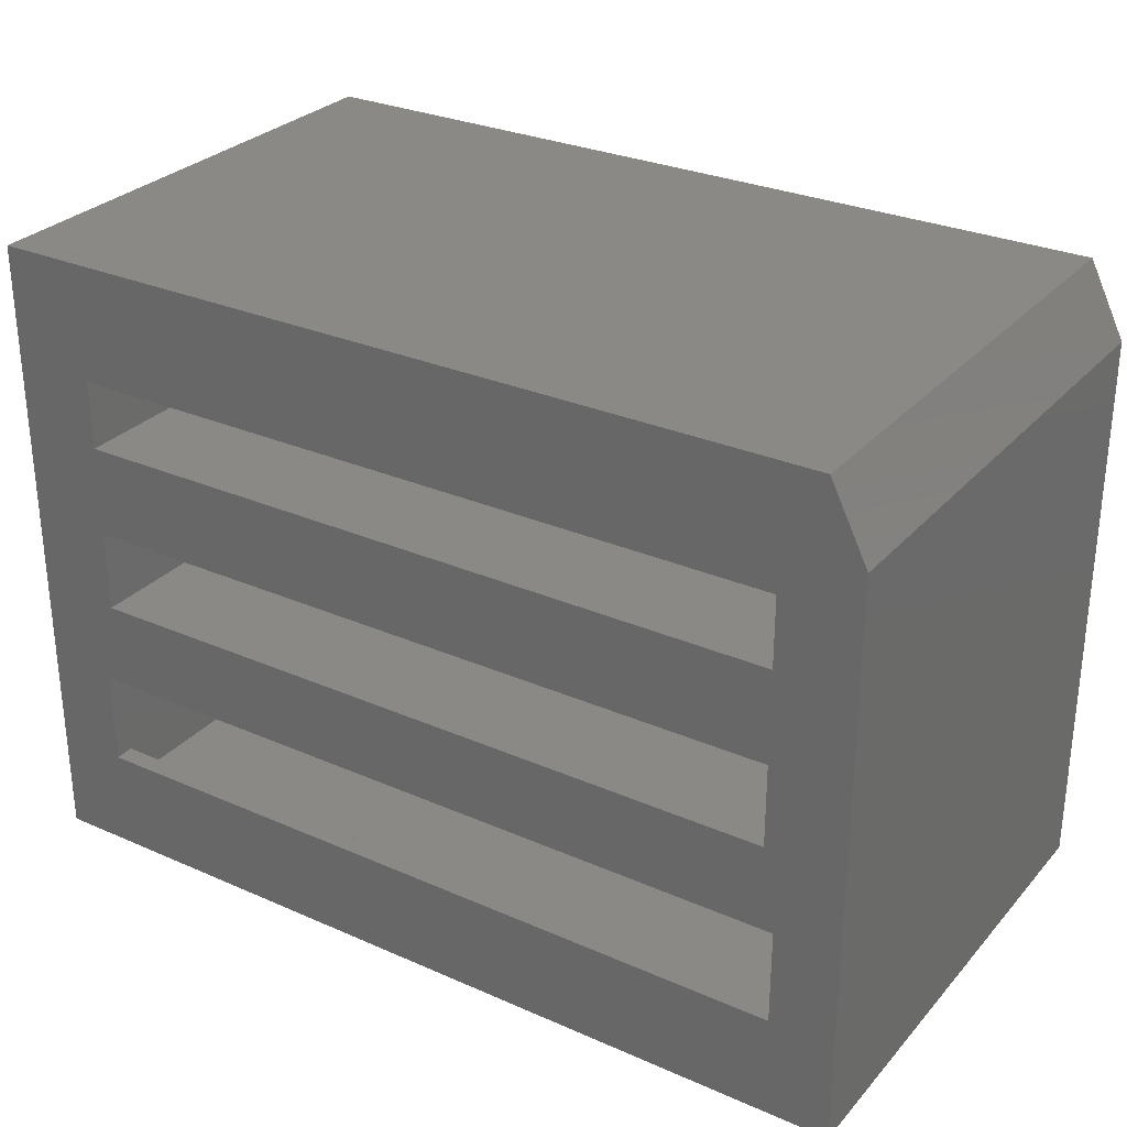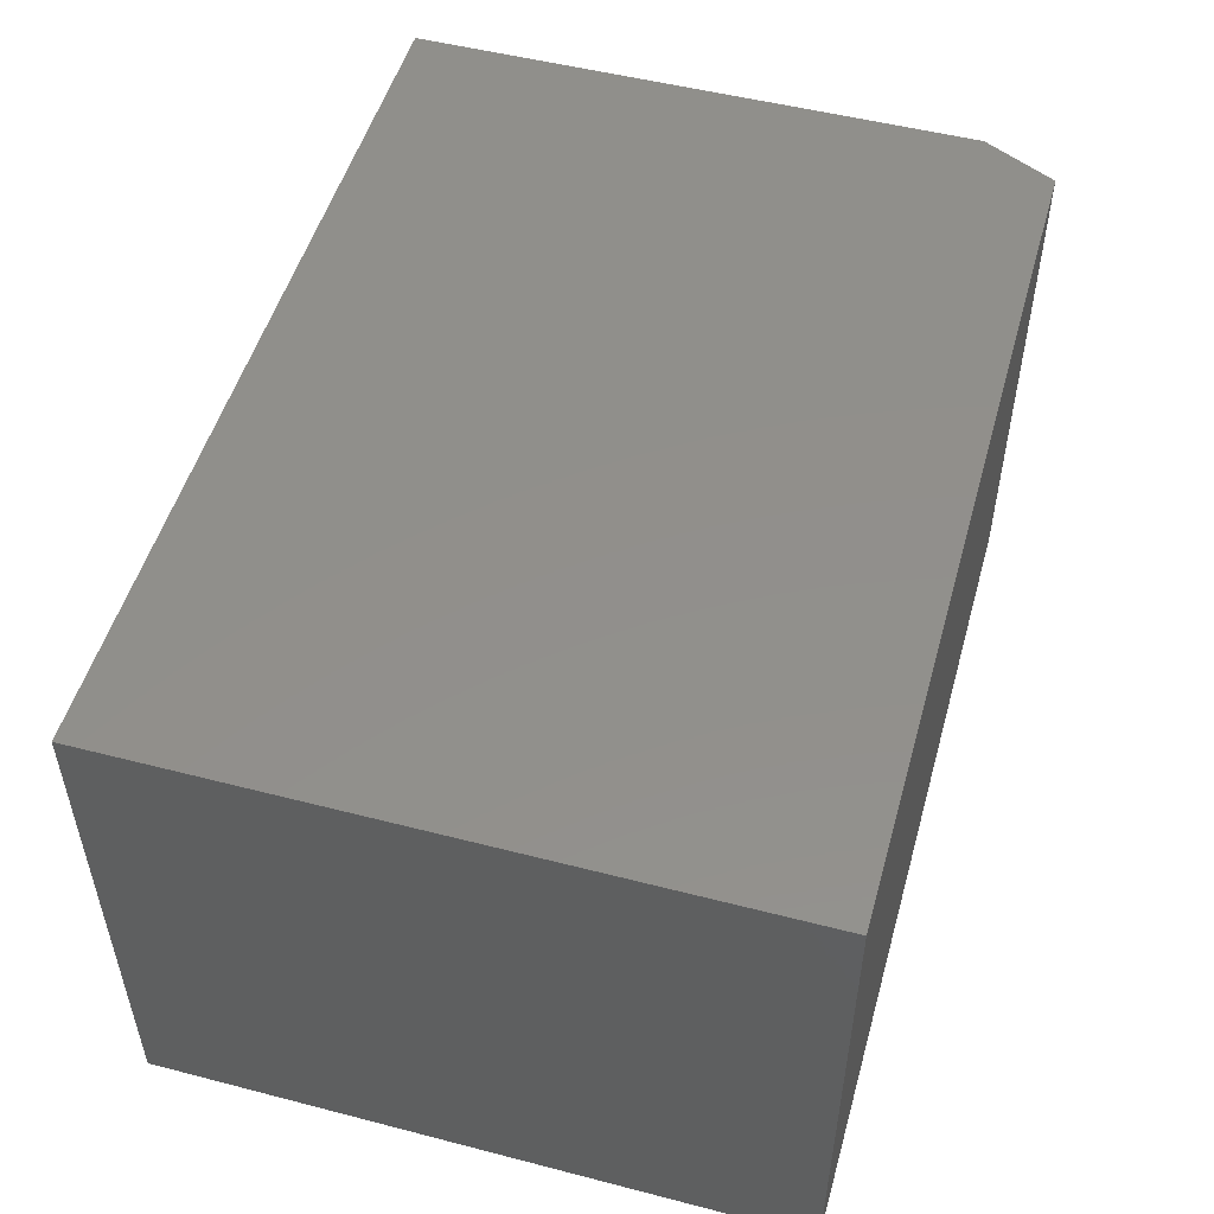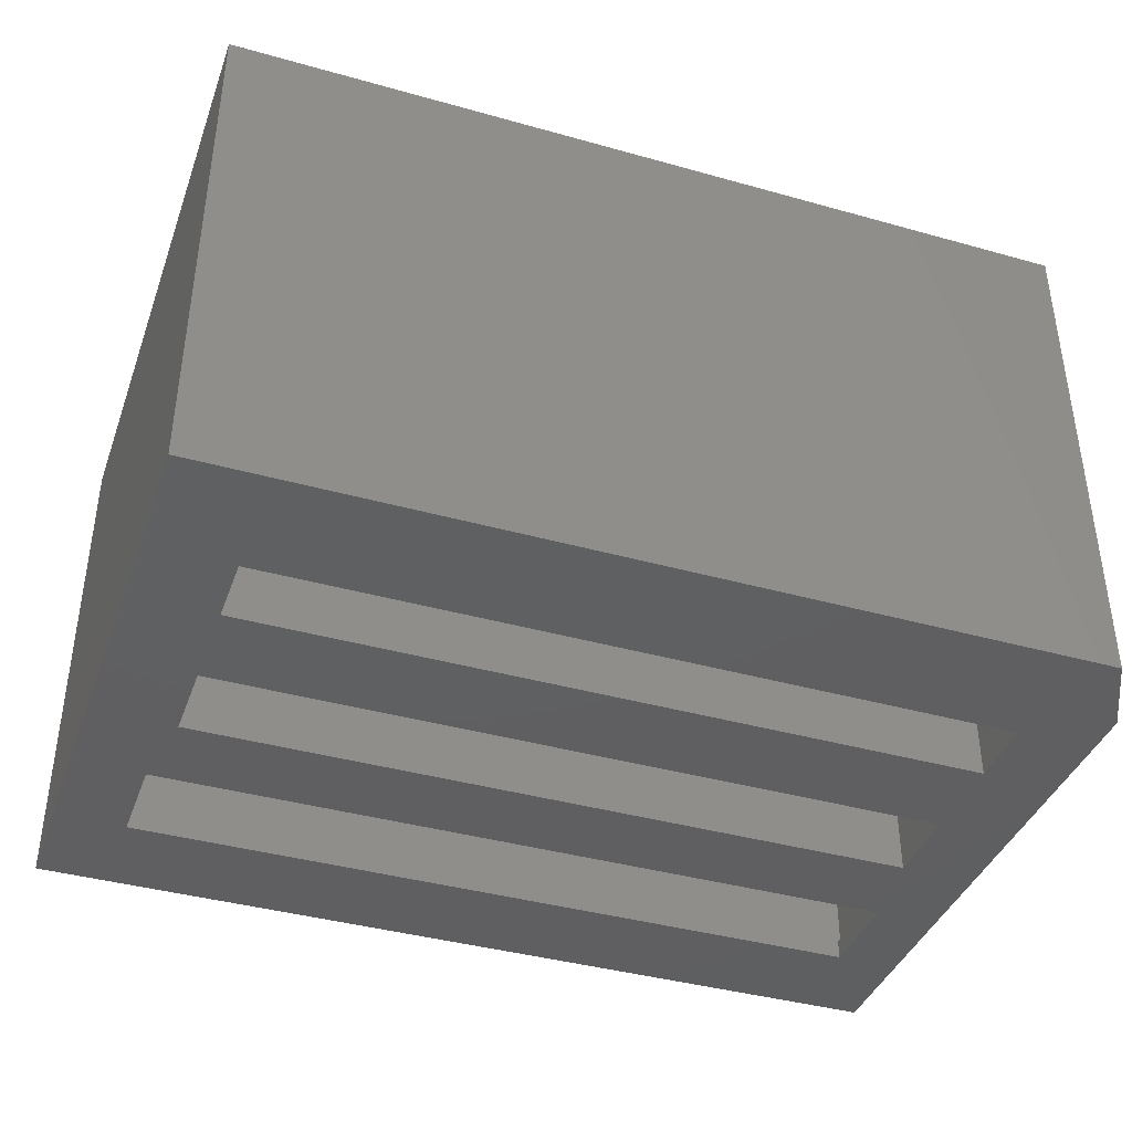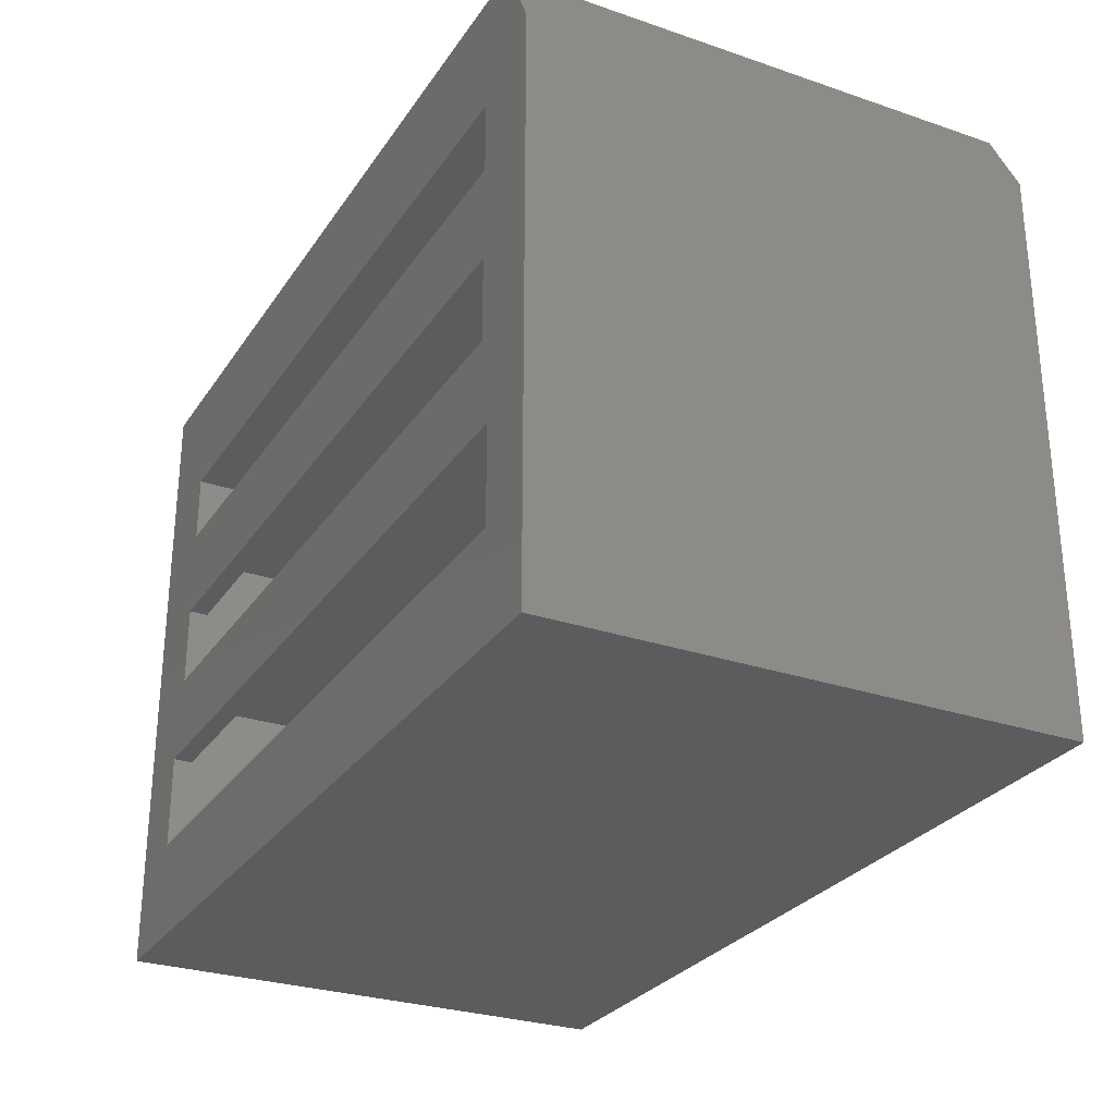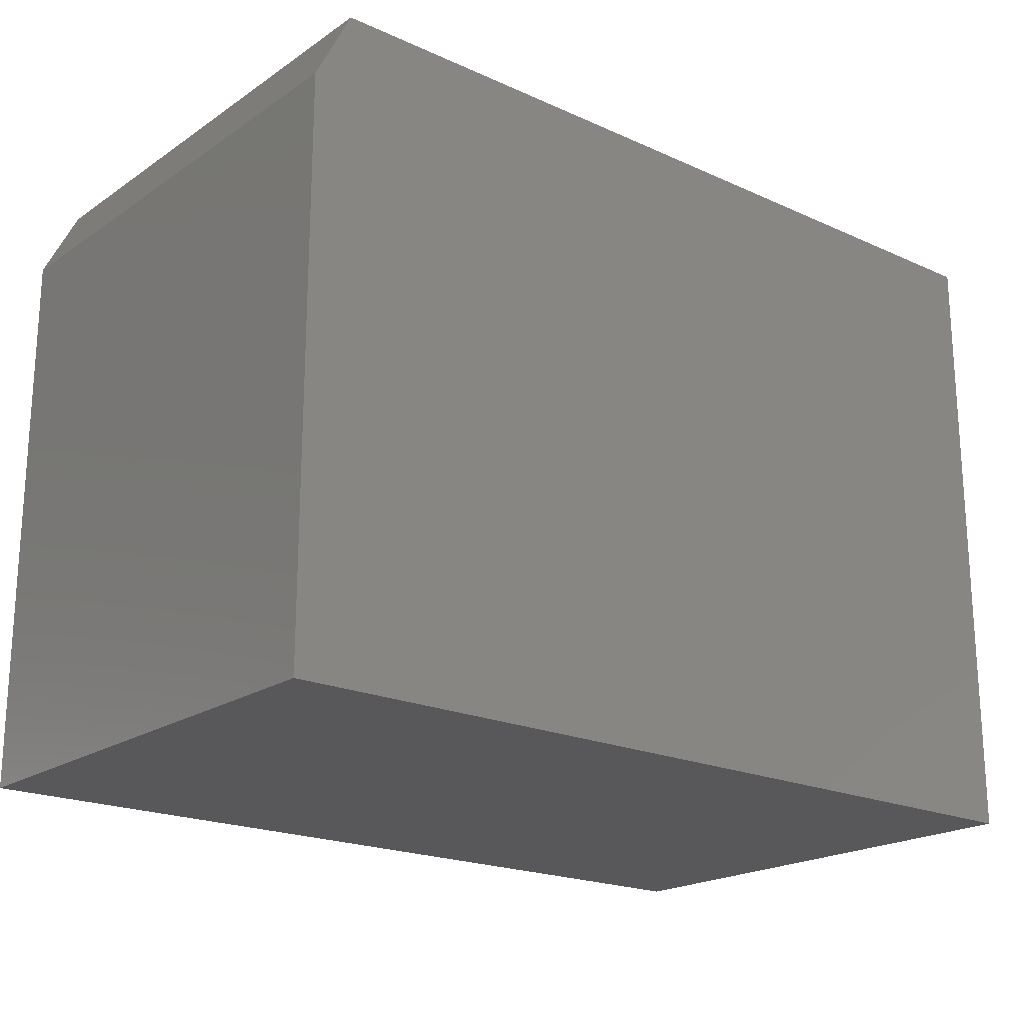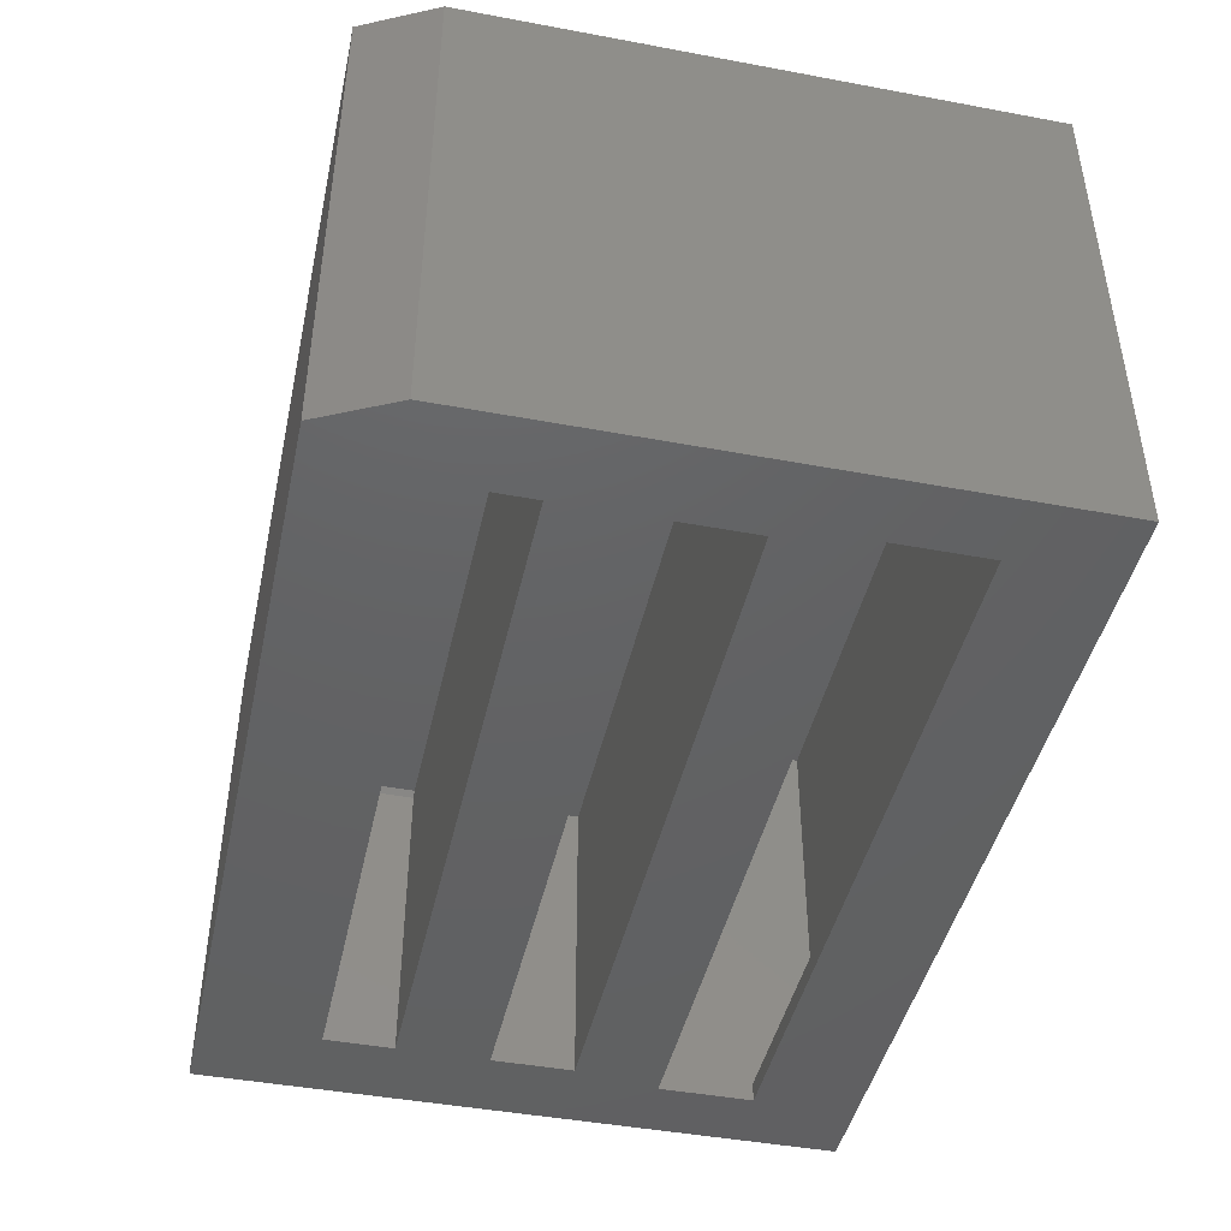
<metadata>
{"format":"stl","ext":"stl","renderer":"f3d","projection":"perspective","resolution":1024,"background":"white","views":[{"elev":29.2,"azim":33.0,"up":"+Z"},{"elev":51.3,"azim":-74.3,"up":"+Y"},{"elev":-39.6,"azim":-19.2,"up":"+Y"},{"elev":-28.3,"azim":62.8,"up":"+Z"},{"elev":-20.2,"azim":140.5,"up":"+Z"},{"elev":-44.3,"azim":77.7,"up":"+Y"}]}
</metadata>
<code>
# stl→obj: 86 verts, 172 faces
v -0.375 -0.375 0.1094
v -0.375 -0.3984 0.1094
v 0.5391 -0.375 0.1094
v 0.5391 -0.3984 0.1094
v 0.5391 -0.375 0.2248
v 0.5391 -0.3984 0.2248
v -0.375 -0.375 0.2248
v -0.375 -0.3984 0.2248
v 0.6172 -0.3984 -0.01562
v 0.6172 -0.3984 0.6756
v 0.5234 -0.3984 0.5391
v 0.5234 -0.3984 0.428
v 0.5234 -0.3984 0.3281
v -0.4609 -0.3984 -0.01562
v -0.4609 -0.3984 0.7656
v -0.3594 -0.3984 0.5391
v -0.3594 -0.3984 0.6233
v 0.5234 -0.3984 0.6233
v 0.5722 -0.3984 0.7656
v -0.3594 -0.3984 0.3281
v -0.3594 -0.3984 0.428
v -0.4375 -0.375 0.007812
v -0.3828 -0.375 0.428
v -0.3828 -0.375 0.5156
v -0.3594 -0.375 0.428
v 0.5234 -0.375 0.5156
v 0.528 -0.375 0.5161
v 0.5469 -0.375 0.428
v 0.5234 -0.375 0.428
v 0.5938 -0.375 0.67
v 0.5938 -0.375 0.007812
v 0.5469 -0.375 0.3047
v 0.5464 -0.375 0.5345
v 0.5469 -0.375 0.5391
v 0.5469 -0.375 0.6467
v 0.5577 -0.375 0.7422
v -0.4375 -0.375 0.7422
v -0.3828 -0.375 0.6467
v -0.3828 -0.375 0.3047
v 0.5324 -0.375 0.5174
v 0.5365 -0.375 0.5196
v 0.54 -0.375 0.5225
v 0.5429 -0.375 0.526
v 0.5451 -0.375 0.5301
v -0.3828 0.007812 0.428
v -0.3594 -0.01562 0.428
v 0.5469 0.007812 0.428
v 0.5234 -0.01562 0.428
v -0.3594 -0.01562 0.3281
v 0.5234 -0.01562 0.3281
v -0.4609 0.2279 -0.01562
v -0.4609 0.2279 0.7656
v 0.6172 0.2279 -0.01562
v 0.5722 0.2279 0.7656
v 0.6172 0.2279 0.6756
v 0.5234 -0.01562 0.6149
v 0.5234 -0.01562 0.5391
v 0.5234 -0.02817 0.6233
v -0.3594 -0.02817 0.6233
v -0.3594 -0.0221 0.6192
v -0.3594 -0.0221 0.5391
v -0.3529 -0.01562 0.5391
v -0.3529 -0.01562 0.6149
v -0.3828 0.007812 0.3047
v 0.5469 0.007812 0.3047
v 0.5938 0.2044 0.67
v 0.5577 0.2044 0.7422
v 0.5938 0.2044 0.007812
v -0.4375 0.2044 0.7422
v -0.4375 0.2044 0.007812
v 0.5469 -0.02107 0.6467
v -0.3828 -0.02107 0.6467
v -0.3828 -0.01239 0.5156
v -0.3828 -0.01239 0.6409
v 0.5234 0.007812 0.5156
v -0.3626 0.007812 0.5156
v 0.5469 0.007812 0.5391
v 0.5464 0.007812 0.5345
v 0.5451 0.007812 0.5301
v 0.5429 0.007812 0.526
v 0.54 0.007812 0.5225
v 0.5365 0.007812 0.5196
v 0.5324 0.007812 0.5174
v 0.528 0.007812 0.5161
v 0.5469 0.007812 0.6275
v -0.3626 0.007812 0.6275
f 1 2 3
f 3 2 4
f 3 4 5
f 5 4 6
f 5 6 7
f 7 6 8
f 7 8 1
f 1 8 2
f 9 10 11
f 9 11 12
f 9 12 13
f 9 13 6
f 9 6 4
f 9 4 2
f 9 2 14
f 15 14 16
f 15 16 17
f 15 17 18
f 15 18 19
f 14 2 8
f 14 8 20
f 14 20 21
f 14 21 16
f 18 11 19
f 19 11 10
f 13 20 6
f 6 20 8
f 16 21 11
f 11 21 12
f 7 1 22
f 23 24 25
f 26 27 28
f 26 28 29
f 26 29 25
f 26 25 24
f 30 31 32
f 30 32 28
f 30 28 33
f 30 33 34
f 30 34 35
f 30 35 36
f 31 22 1
f 31 1 3
f 31 3 5
f 31 5 32
f 37 36 35
f 37 35 38
f 37 38 24
f 37 24 23
f 37 23 39
f 37 39 22
f 28 27 40
f 28 40 41
f 28 41 42
f 28 42 43
f 28 43 44
f 28 44 33
f 22 39 7
f 7 39 32
f 7 32 5
f 23 25 45
f 45 25 46
f 45 46 47
f 47 46 48
f 47 48 28
f 28 48 29
f 29 12 25
f 25 12 21
f 46 49 48
f 48 49 50
f 12 29 13
f 13 29 48
f 13 48 50
f 21 20 25
f 25 20 49
f 25 49 46
f 20 13 49
f 49 13 50
f 51 52 53
f 53 52 54
f 53 54 55
f 9 53 10
f 10 53 55
f 51 53 14
f 14 53 9
f 51 14 52
f 52 14 15
f 52 15 54
f 54 15 19
f 54 19 55
f 55 19 10
f 56 57 58
f 58 57 11
f 58 11 18
f 18 17 58
f 58 17 59
f 60 59 61
f 61 59 17
f 61 17 16
f 61 16 62
f 62 16 11
f 62 11 57
f 63 62 56
f 56 62 57
f 60 63 59
f 59 63 56
f 59 56 58
f 60 61 63
f 63 61 62
f 45 47 64
f 64 47 65
f 39 64 32
f 32 64 65
f 65 47 32
f 32 47 28
f 45 64 23
f 23 64 39
f 66 67 68
f 68 67 69
f 68 69 70
f 31 30 68
f 68 30 66
f 70 22 68
f 68 22 31
f 70 69 22
f 22 69 37
f 69 67 37
f 37 67 36
f 67 66 36
f 36 66 30
f 35 71 38
f 38 71 72
f 24 38 73
f 73 38 72
f 73 72 74
f 75 26 76
f 76 26 24
f 76 24 73
f 77 34 78
f 78 34 33
f 78 33 79
f 79 33 44
f 79 44 80
f 80 44 43
f 80 43 81
f 81 43 42
f 81 42 82
f 82 42 41
f 82 41 83
f 83 41 40
f 83 40 84
f 84 40 27
f 84 27 75
f 75 27 26
f 35 34 71
f 71 34 77
f 71 77 85
f 71 85 72
f 72 85 86
f 72 86 74
f 74 86 73
f 73 86 76
f 78 79 77
f 85 77 79
f 85 79 80
f 85 80 81
f 85 81 82
f 85 82 83
f 85 83 84
f 85 84 75
f 85 75 76
f 85 76 86

</code>
